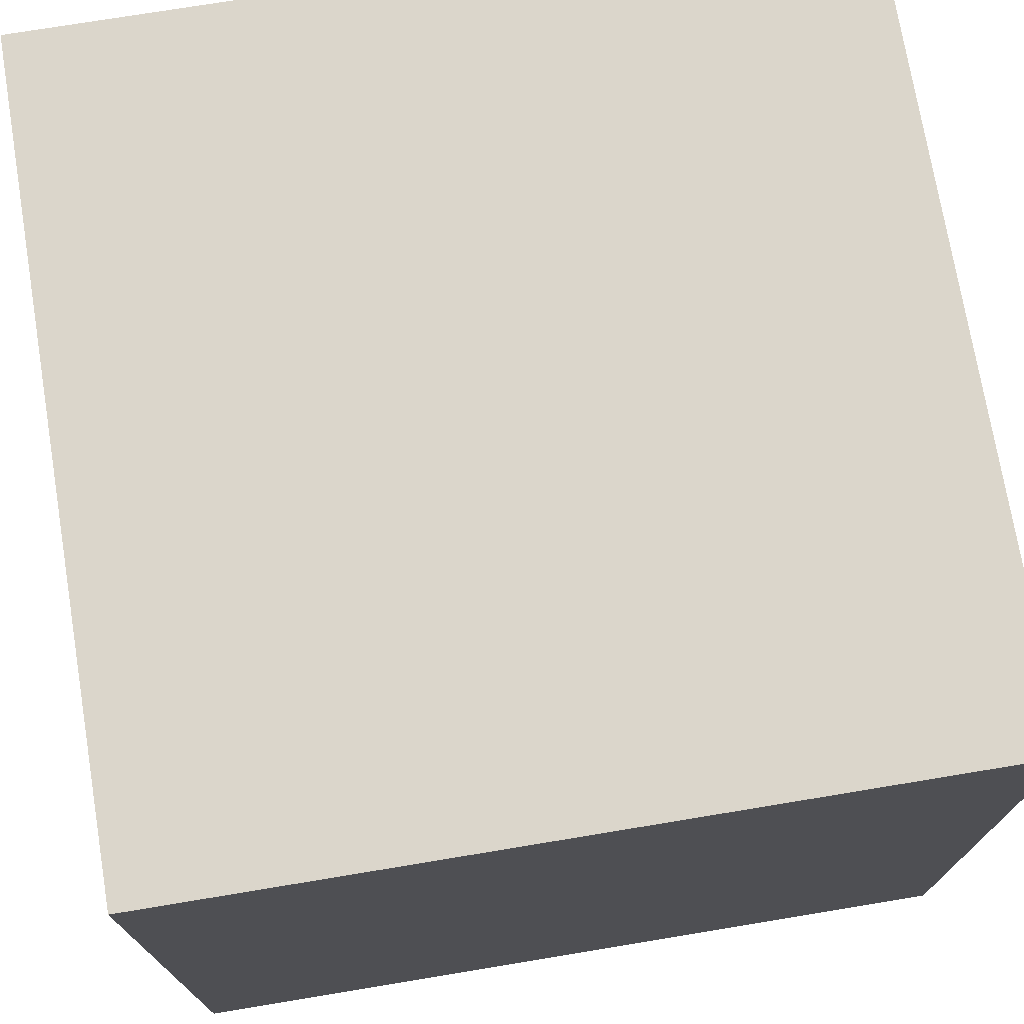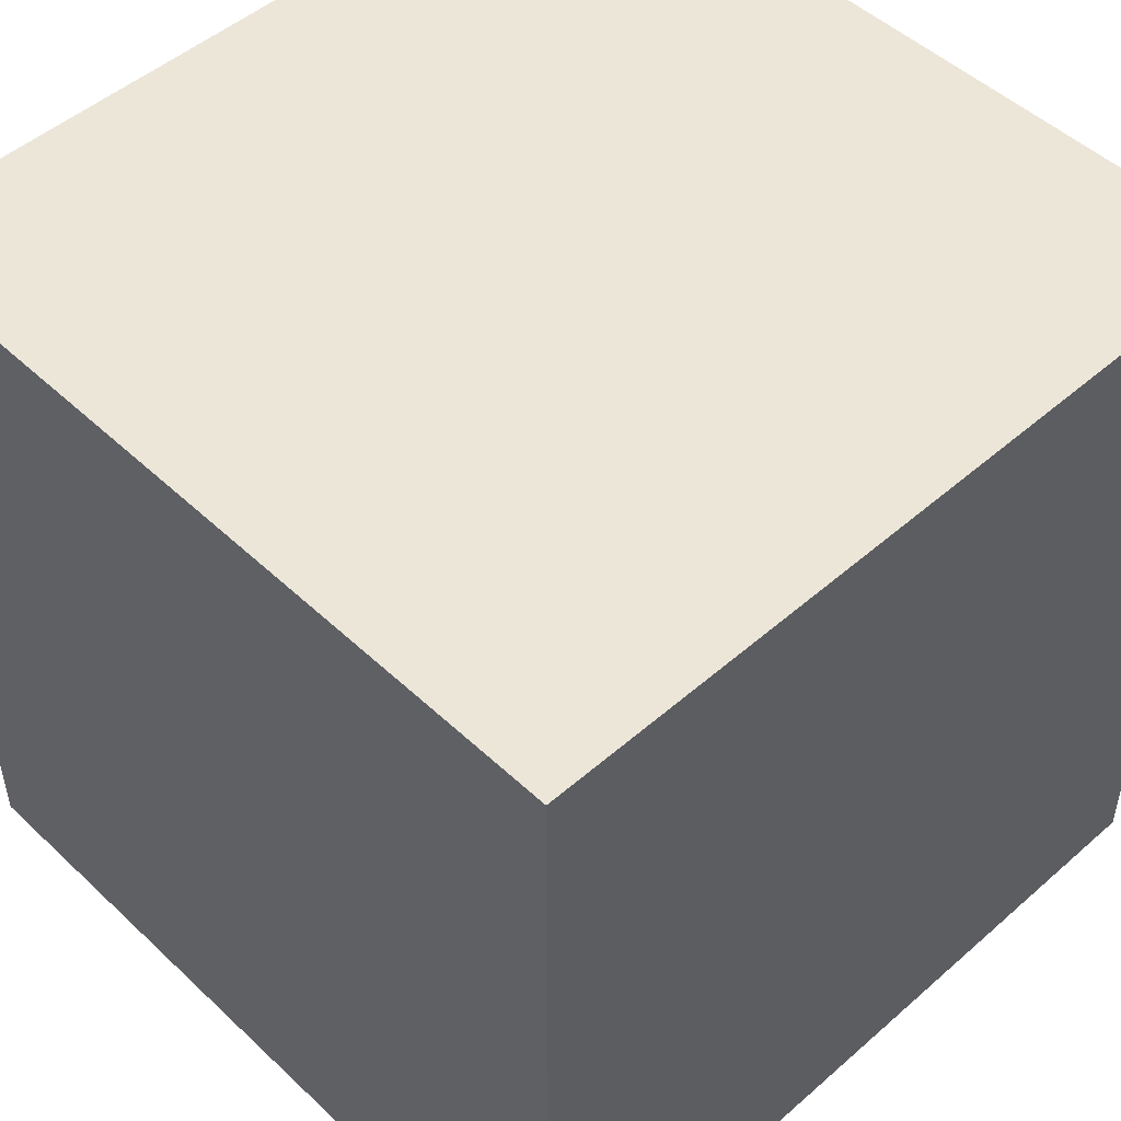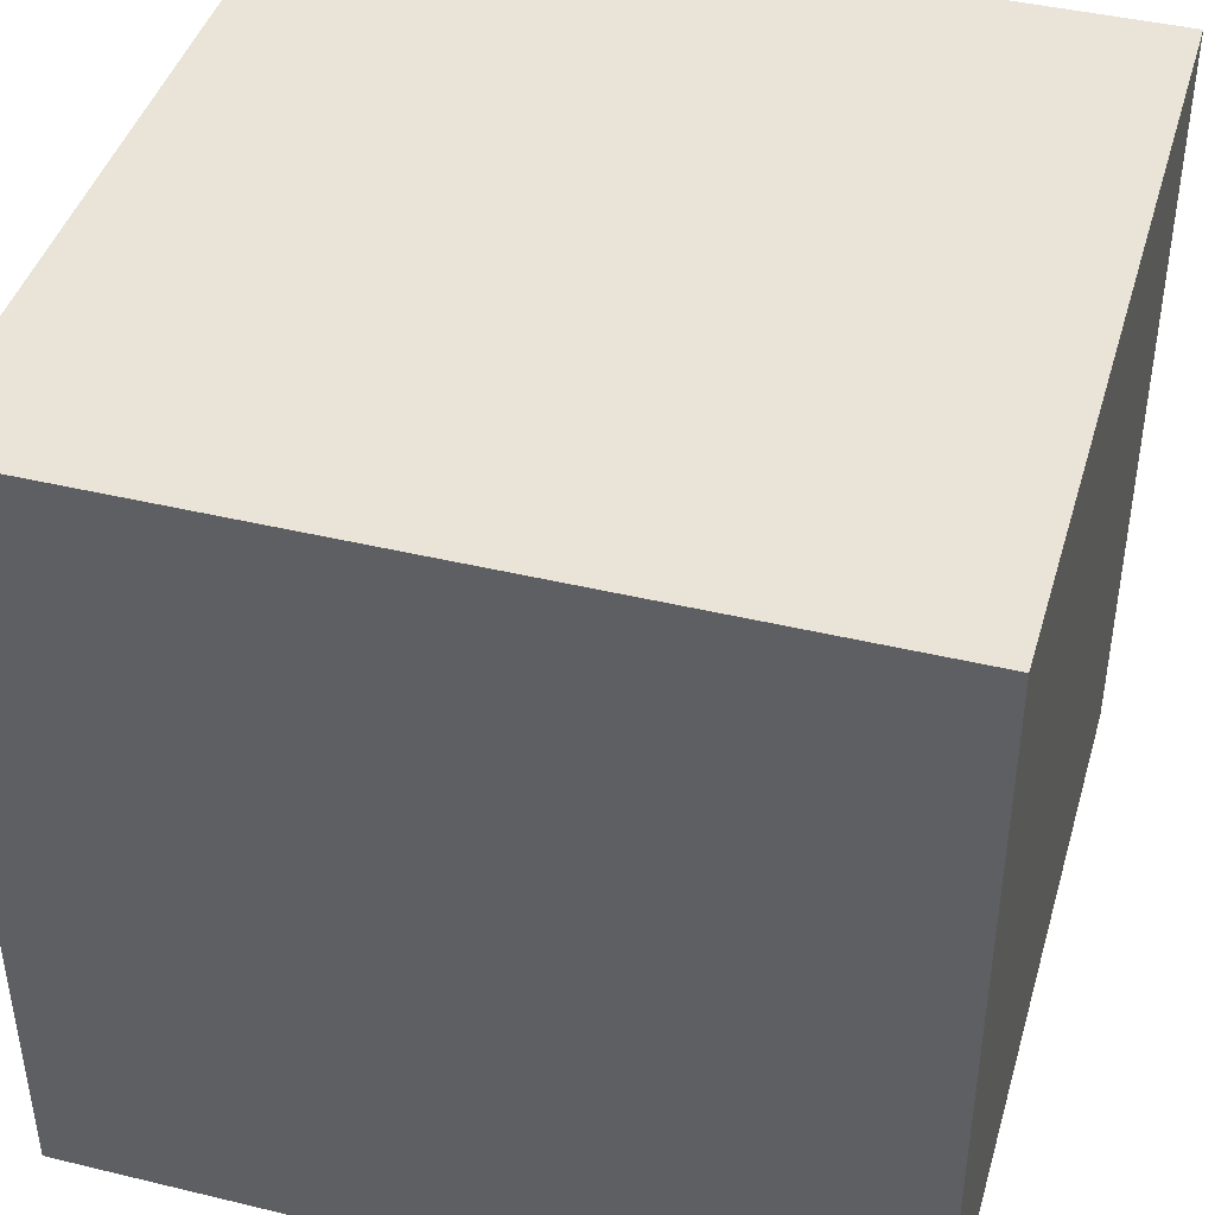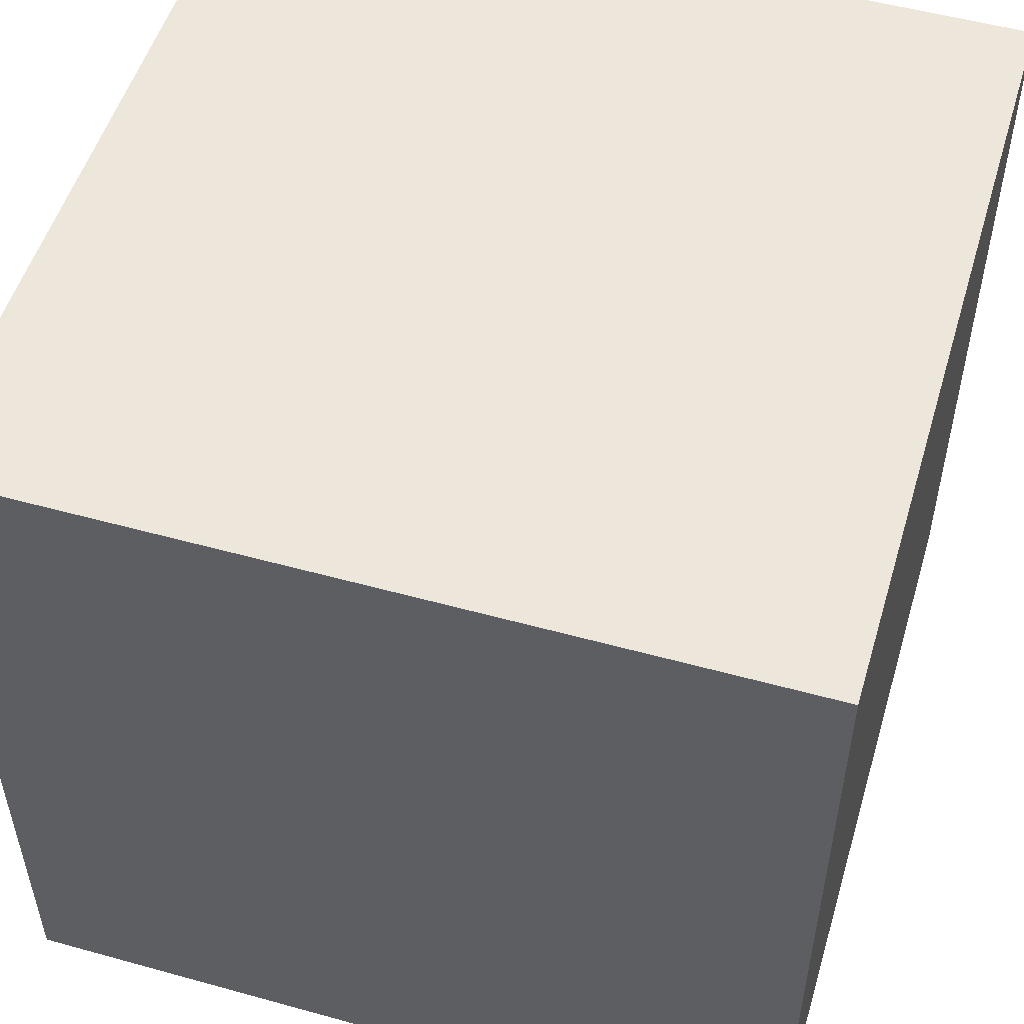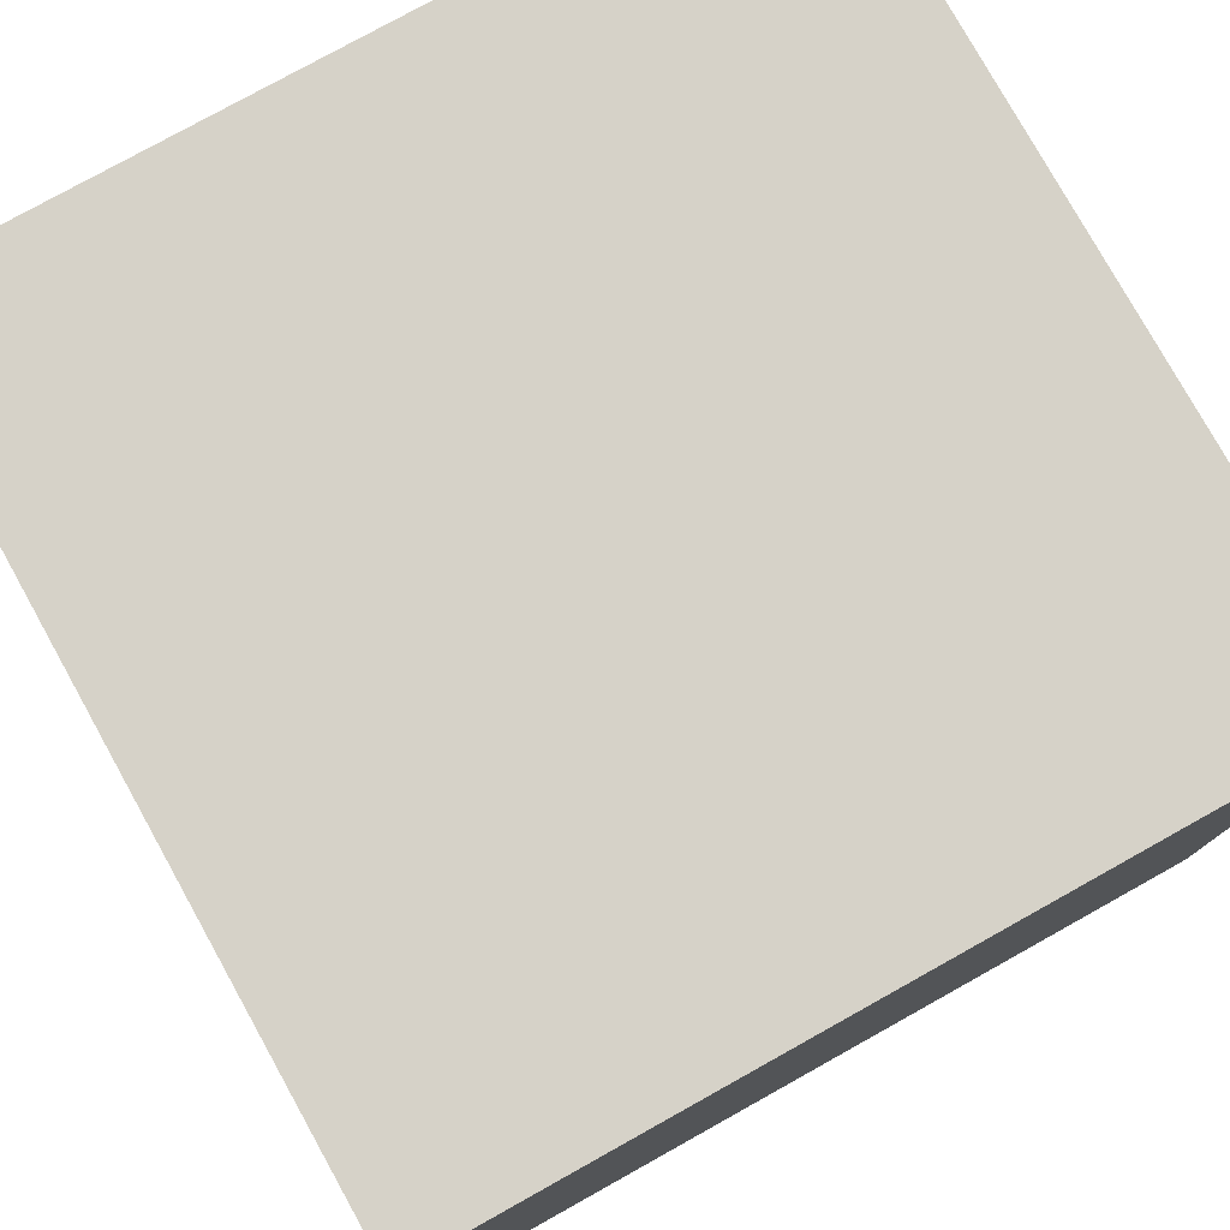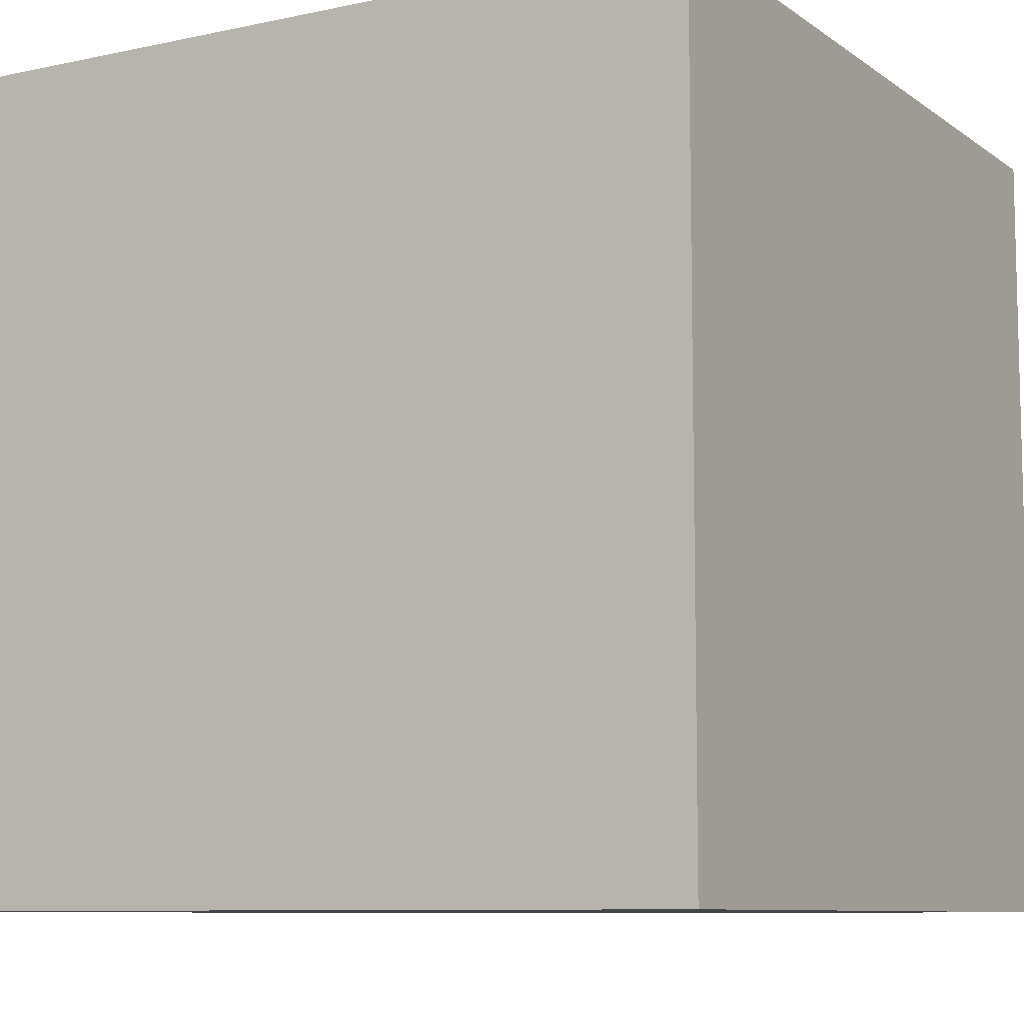
<metadata>
{"format":"obj","ext":"obj","renderer":"f3d","projection":"perspective","resolution":1024,"background":"white","views":[{"elev":73.6,"azim":-9.4,"up":"+Z"},{"elev":49.4,"azim":-134.0,"up":"+Z"},{"elev":42.8,"azim":106.0,"up":"+Y"},{"elev":52.4,"azim":106.6,"up":"+Y"},{"elev":78.3,"azim":-29.1,"up":"+Z"},{"elev":-8.8,"azim":30.0,"up":"+Y"}]}
</metadata>
<code>
o PigKigBoatHitBox_Cube.004
v -6.631 3.239 26.15
v -6.631 4.839 26.15
v -6.631 3.239 24.55
v -6.631 4.839 24.55
v -5.031 3.239 26.15
v -5.031 4.839 26.15
v -5.031 3.239 24.55
v -5.031 4.839 24.55
f 1 2 4 3
f 3 4 8 7
f 7 8 6 5
f 5 6 2 1
f 3 7 5 1
f 8 4 2 6

</code>
